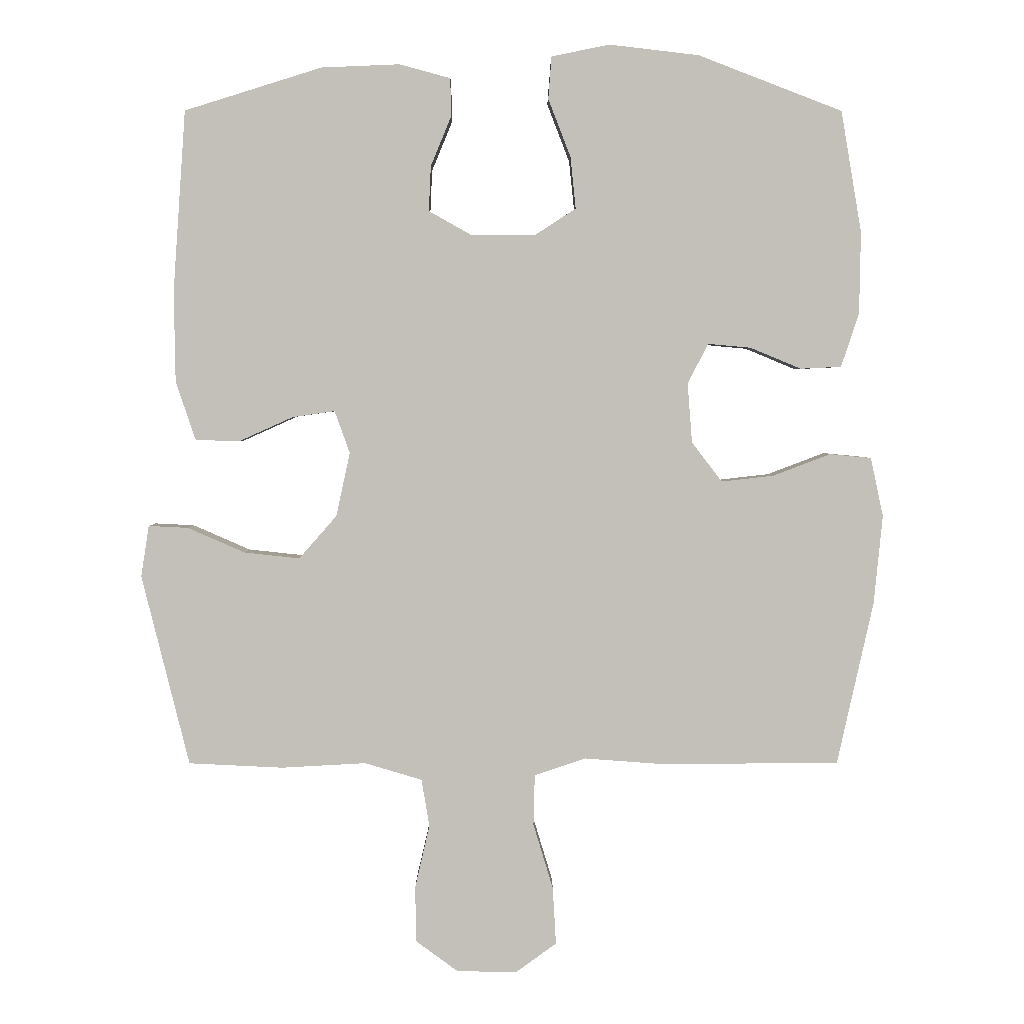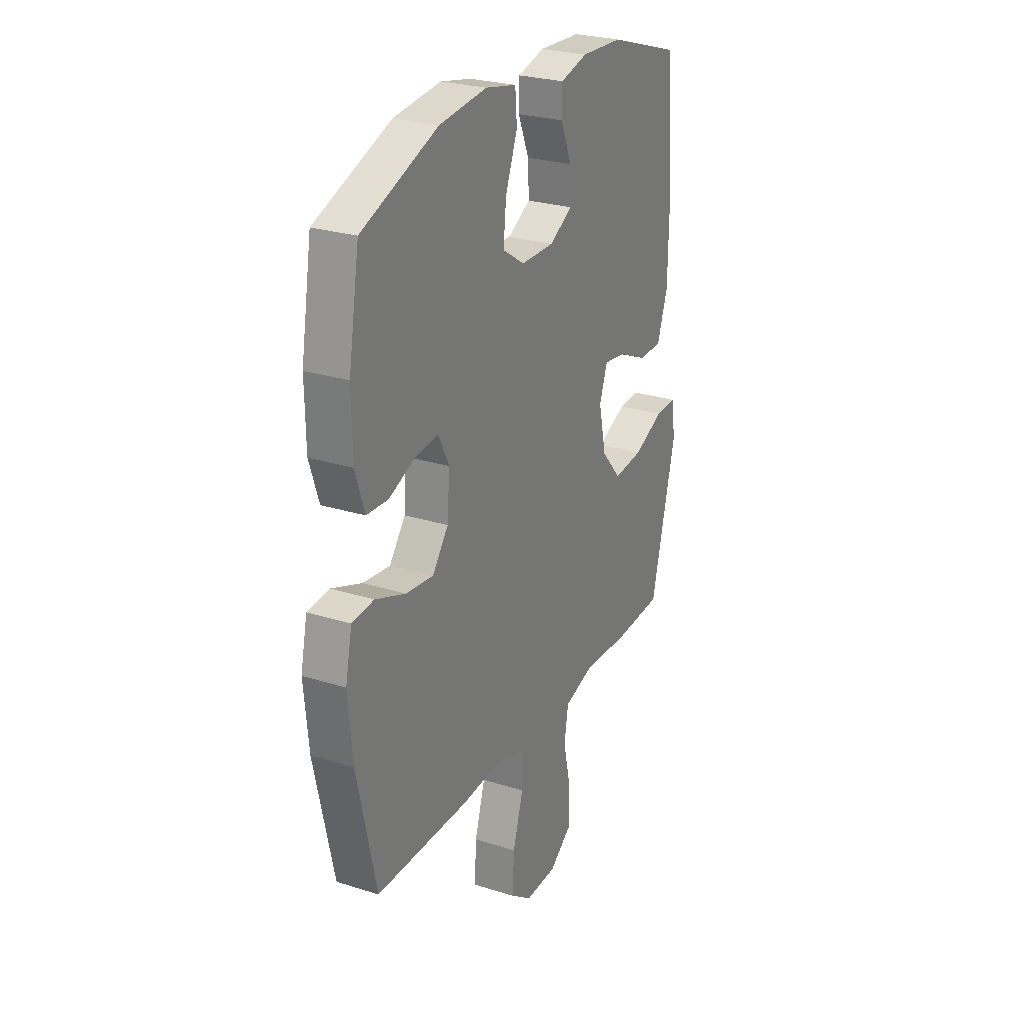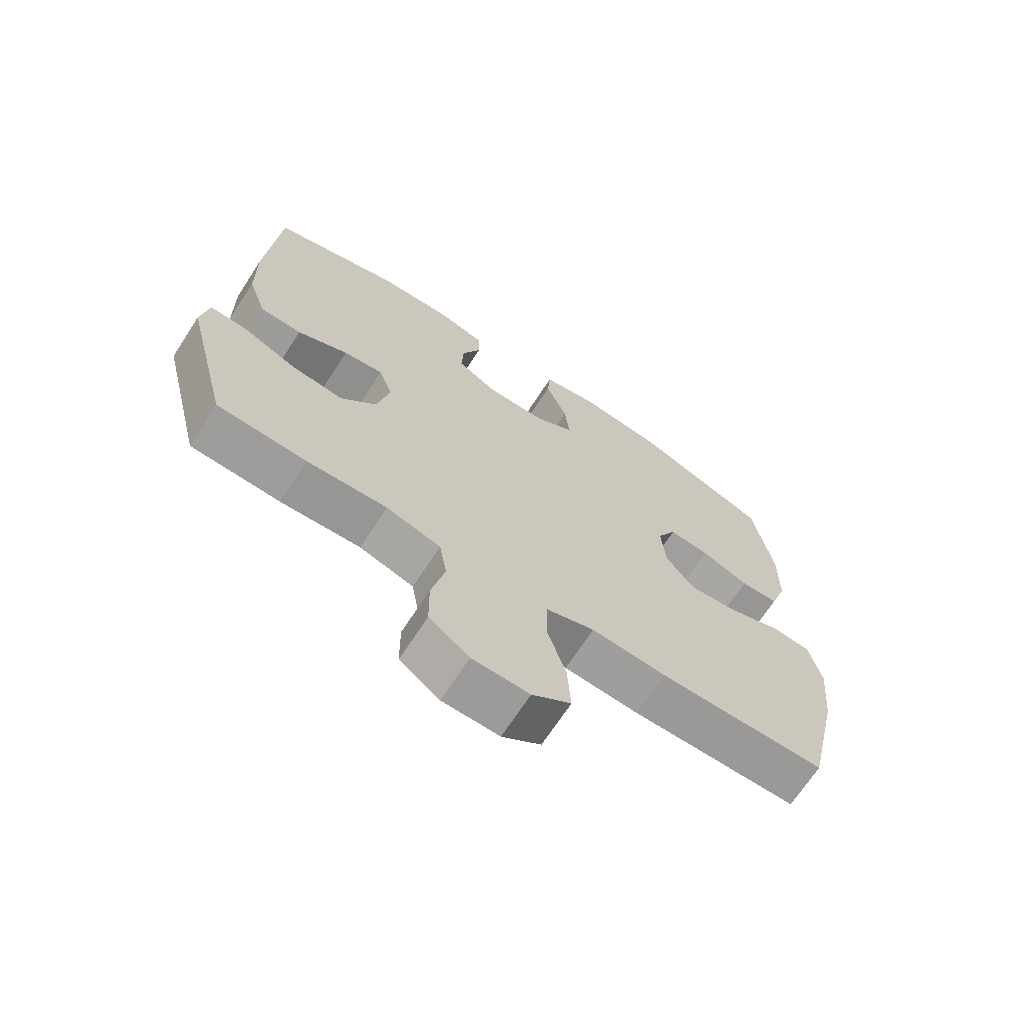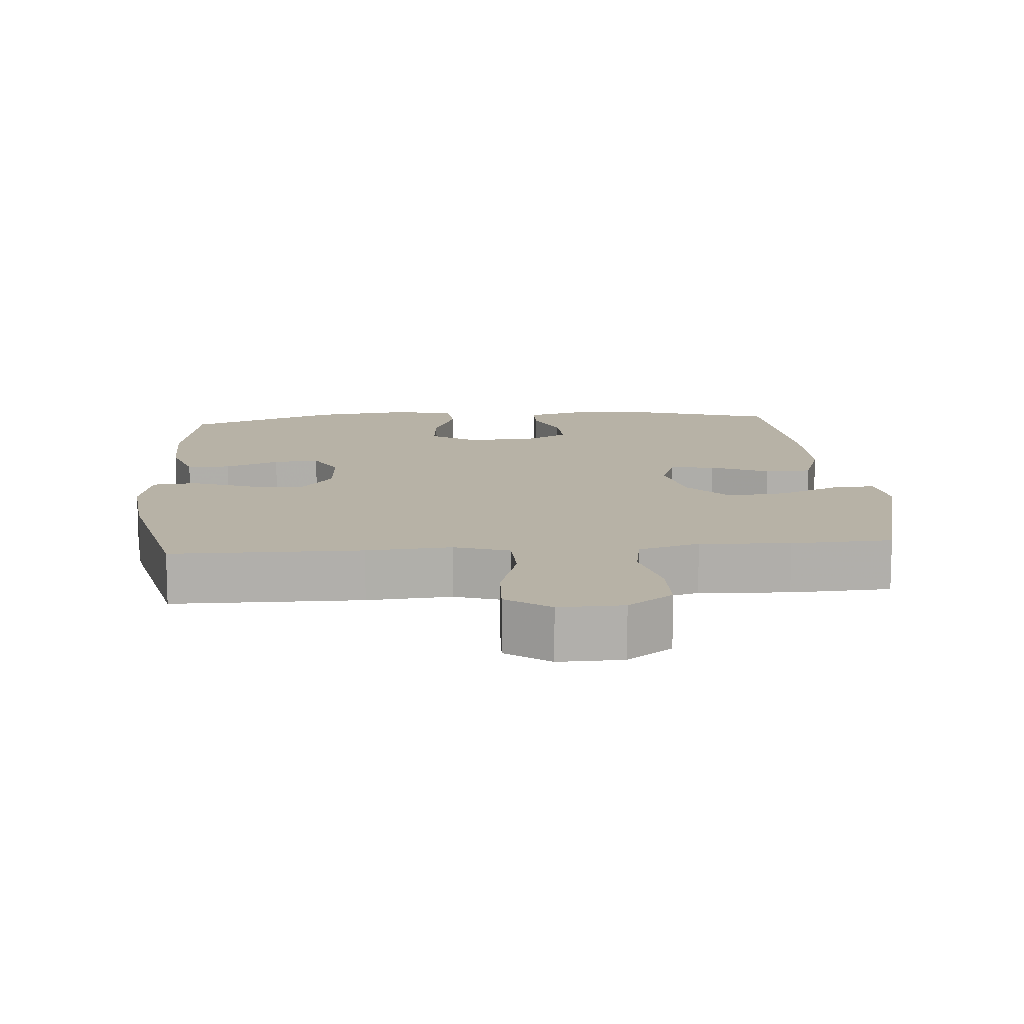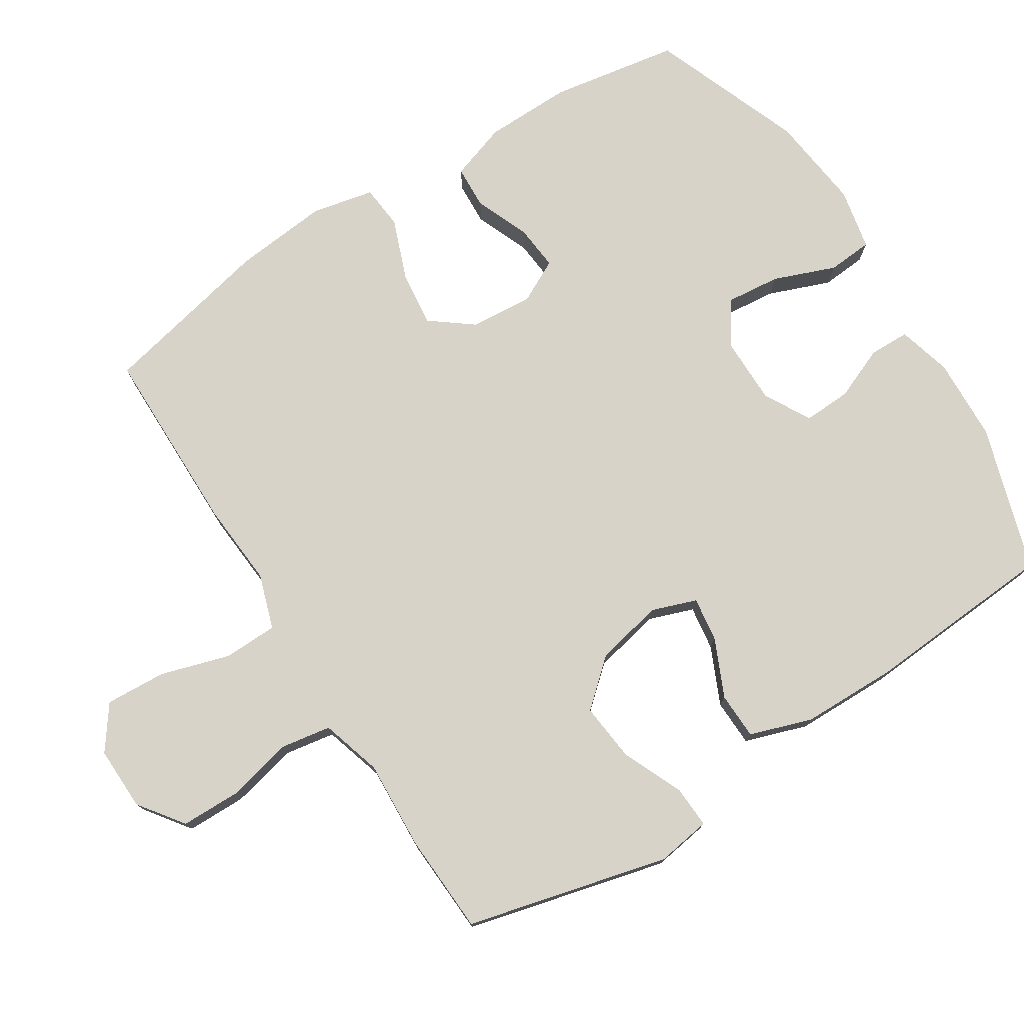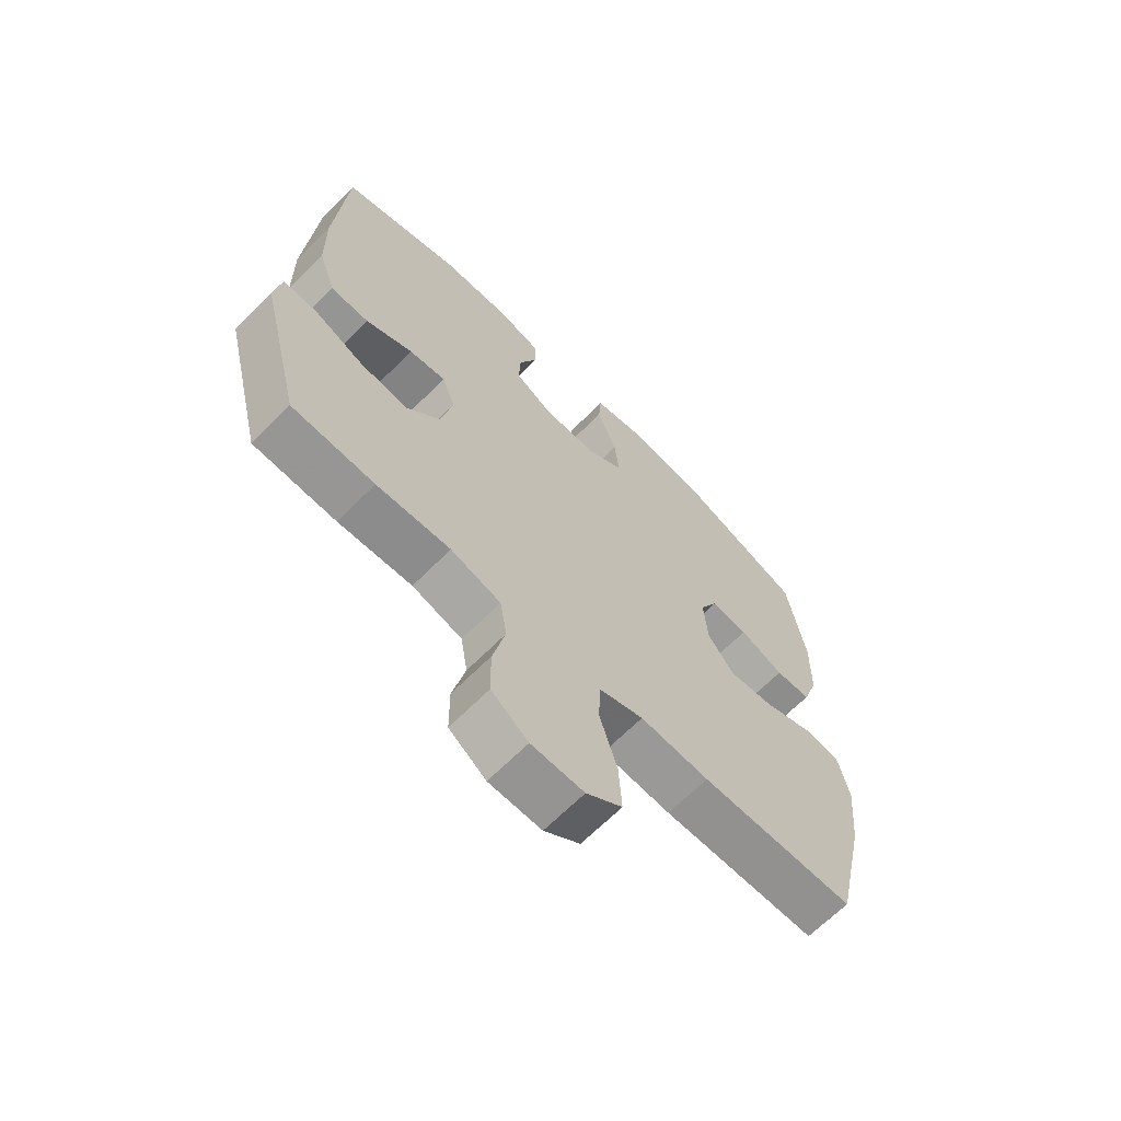
<metadata>
{"format":"obj","ext":"obj","renderer":"f3d","projection":"perspective","resolution":1024,"background":"white","views":[{"elev":2.9,"azim":-0.3,"up":"+Z"},{"elev":26.2,"azim":116.5,"up":"+Z"},{"elev":-69.2,"azim":-33.1,"up":"+Z"},{"elev":12.3,"azim":175.3,"up":"+Y"},{"elev":76.3,"azim":-122.4,"up":"+Y"},{"elev":-66.3,"azim":-44.8,"up":"+Z"}]}
</metadata>
<code>
v 0.5 0.07 -0.5
v 0.231 0.07 -0.502
v 0.111 0.07 -0.493
v 0.033 0.07 -0.519
v 0.031 0.07 -0.596
v 0.061 0.07 -0.695
v 0.066 0.07 -0.782
v 0.004 0.07 -0.827
v -0.087 0.07 -0.825
v -0.151 0.07 -0.778
v -0.152 0.07 -0.693
v -0.13 0.07 -0.598
v -0.142 0.07 -0.526
v -0.229 0.07 -0.5
v -0.357 0.07 -0.507
v -0.5 0.07 -0.5
v -0.572 0.07 -0.211
v -0.56 0.07 -0.133
v -0.5 0.07 -0.136
v -0.413 0.07 -0.174
v -0.329 0.07 -0.183
v -0.272 0.07 -0.118
v -0.251 0.07 -0.021
v -0.274 0.07 0.043
v -0.338 0.07 0.034
v -0.42 0.07 -0.003
v -0.487 0.07 -0.001
v -0.517 0.07 0.088
v -0.519 0.07 0.226
v -0.5 0.07 0.5
v -0.292 0.07 0.565
v -0.173 0.07 0.57
v -0.096 0.07 0.549
v -0.095 0.07 0.491
v -0.126 0.07 0.416
v -0.129 0.07 0.348
v -0.063 0.07 0.311
v 0.032 0.07 0.311
v 0.095 0.07 0.352
v 0.087 0.07 0.43
v 0.053 0.07 0.518
v 0.058 0.07 0.582
v 0.146 0.07 0.6
v 0.282 0.07 0.584
v 0.5 0.07 0.5
v 0.531 0.07 0.316
v 0.529 0.07 0.192
v 0.502 0.07 0.111
v 0.44 0.07 0.108
v 0.363 0.07 0.14
v 0.298 0.07 0.146
v 0.267 0.07 0.085
v 0.274 0.07 -0.005
v 0.32 0.07 -0.065
v 0.399 0.07 -0.056
v 0.486 0.07 -0.023
v 0.549 0.07 -0.029
v 0.568 0.07 -0.118
v 0.555 0.07 -0.252
v 0.5 0 -0.5
v 0.231 0 -0.502
v 0.111 0 -0.493
v 0.033 0 -0.519
v 0.031 0 -0.596
v 0.061 0 -0.695
v 0.066 0 -0.782
v 0.004 0 -0.827
v -0.087 0 -0.825
v -0.151 0 -0.778
v -0.152 0 -0.693
v -0.13 0 -0.598
v -0.142 0 -0.526
v -0.229 0 -0.5
v -0.357 0 -0.507
v -0.5 0 -0.5
v -0.572 0 -0.211
v -0.56 0 -0.133
v -0.5 0 -0.136
v -0.413 0 -0.174
v -0.329 0 -0.183
v -0.272 0 -0.118
v -0.251 0 -0.021
v -0.274 0 0.043
v -0.338 0 0.034
v -0.42 0 -0.003
v -0.487 0 -0.001
v -0.517 0 0.088
v -0.519 0 0.226
v -0.5 0 0.5
v -0.292 0 0.565
v -0.173 0 0.57
v -0.096 0 0.549
v -0.095 0 0.491
v -0.126 0 0.416
v -0.129 0 0.348
v -0.063 0 0.311
v 0.032 0 0.311
v 0.095 0 0.352
v 0.087 0 0.43
v 0.053 0 0.518
v 0.058 0 0.582
v 0.146 0 0.6
v 0.282 0 0.584
v 0.5 0 0.5
v 0.531 0 0.316
v 0.529 0 0.192
v 0.502 0 0.111
v 0.44 0 0.108
v 0.363 0 0.14
v 0.298 0 0.146
v 0.267 0 0.085
v 0.274 0 -0.005
v 0.32 0 -0.065
v 0.399 0 -0.056
v 0.486 0 -0.023
v 0.549 0 -0.029
v 0.568 0 -0.118
v 0.555 0 -0.252
f 55 56 57 58
f 54 55 58 59
f 47 48 49 50
f 47 50 51
f 46 47 51
f 45 46 51
f 44 45 51
f 43 44 51 52
f 40 41 42 43
f 39 40 43 52
f 32 33 34 35
f 32 35 36
f 31 32 36
f 30 31 36
f 29 30 36 37
f 25 26 27 28
f 24 25 28 29
f 17 18 19 20
f 17 20 21
f 14 15 16 17
f 13 14 17 21
f 9 10 11 12
f 9 12 13
f 8 9 13
f 5 6 7 8
f 4 5 8 13
f 3 4 13 21
f 54 59 1 2
f 53 54 2 3
f 38 39 52 53
f 24 29 37 38
f 23 24 38 53
f 22 23 53 3
f 3 21 22
f 117 116 115 114
f 118 117 114 113
f 109 108 107 106
f 110 109 106
f 110 106 105
f 110 105 104
f 110 104 103
f 111 110 103 102
f 102 101 100 99
f 111 102 99 98
f 94 93 92 91
f 95 94 91
f 95 91 90
f 95 90 89
f 96 95 89 88
f 87 86 85 84
f 88 87 84 83
f 79 78 77 76
f 80 79 76
f 76 75 74 73
f 80 76 73 72
f 71 70 69 68
f 72 71 68
f 72 68 67
f 67 66 65 64
f 72 67 64 63
f 80 72 63 62
f 61 60 118 113
f 62 61 113 112
f 112 111 98 97
f 97 96 88 83
f 112 97 83 82
f 62 112 82 81
f 81 80 62
f 1 60 61 2
f 2 61 62 3
f 3 62 63 4
f 4 63 64 5
f 5 64 65 6
f 6 65 66 7
f 7 66 67 8
f 8 67 68 9
f 9 68 69 10
f 10 69 70 11
f 11 70 71 12
f 12 71 72 13
f 13 72 73 14
f 14 73 74 15
f 15 74 75 16
f 16 75 76 17
f 17 76 77 18
f 18 77 78 19
f 19 78 79 20
f 20 79 80 21
f 21 80 81 22
f 22 81 82 23
f 23 82 83 24
f 24 83 84 25
f 25 84 85 26
f 26 85 86 27
f 27 86 87 28
f 28 87 88 29
f 29 88 89 30
f 30 89 90 31
f 31 90 91 32
f 32 91 92 33
f 33 92 93 34
f 34 93 94 35
f 35 94 95 36
f 36 95 96 37
f 37 96 97 38
f 38 97 98 39
f 39 98 99 40
f 40 99 100 41
f 41 100 101 42
f 42 101 102 43
f 43 102 103 44
f 44 103 104 45
f 45 104 105 46
f 46 105 106 47
f 47 106 107 48
f 48 107 108 49
f 49 108 109 50
f 50 109 110 51
f 51 110 111 52
f 52 111 112 53
f 53 112 113 54
f 54 113 114 55
f 55 114 115 56
f 56 115 116 57
f 57 116 117 58
f 58 117 118 59
f 59 118 60 1

</code>
